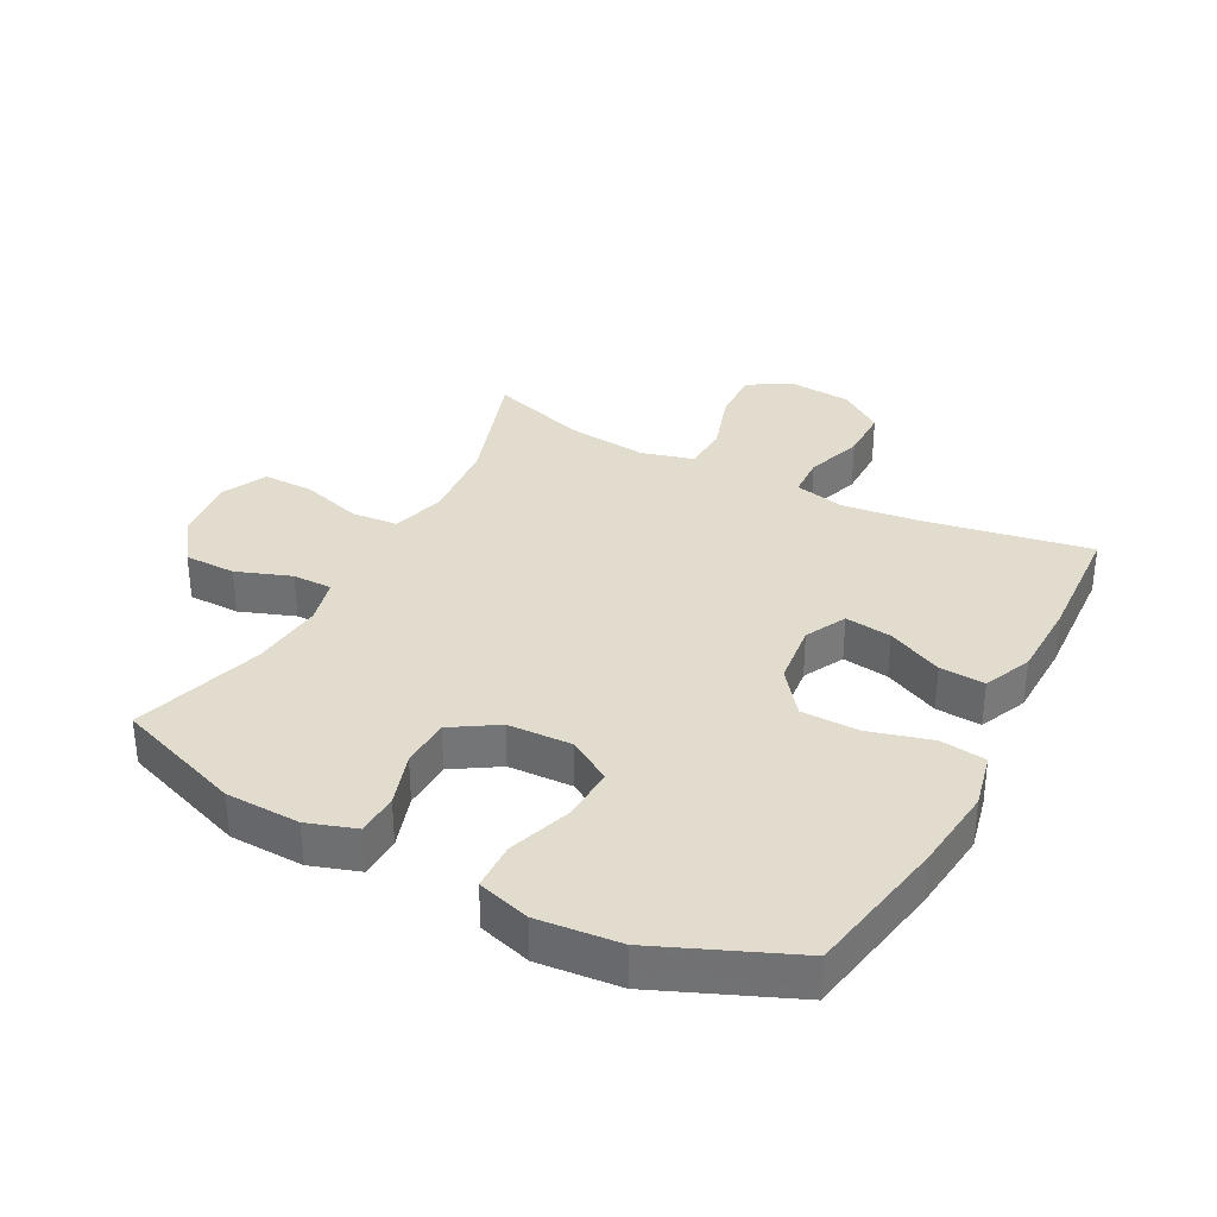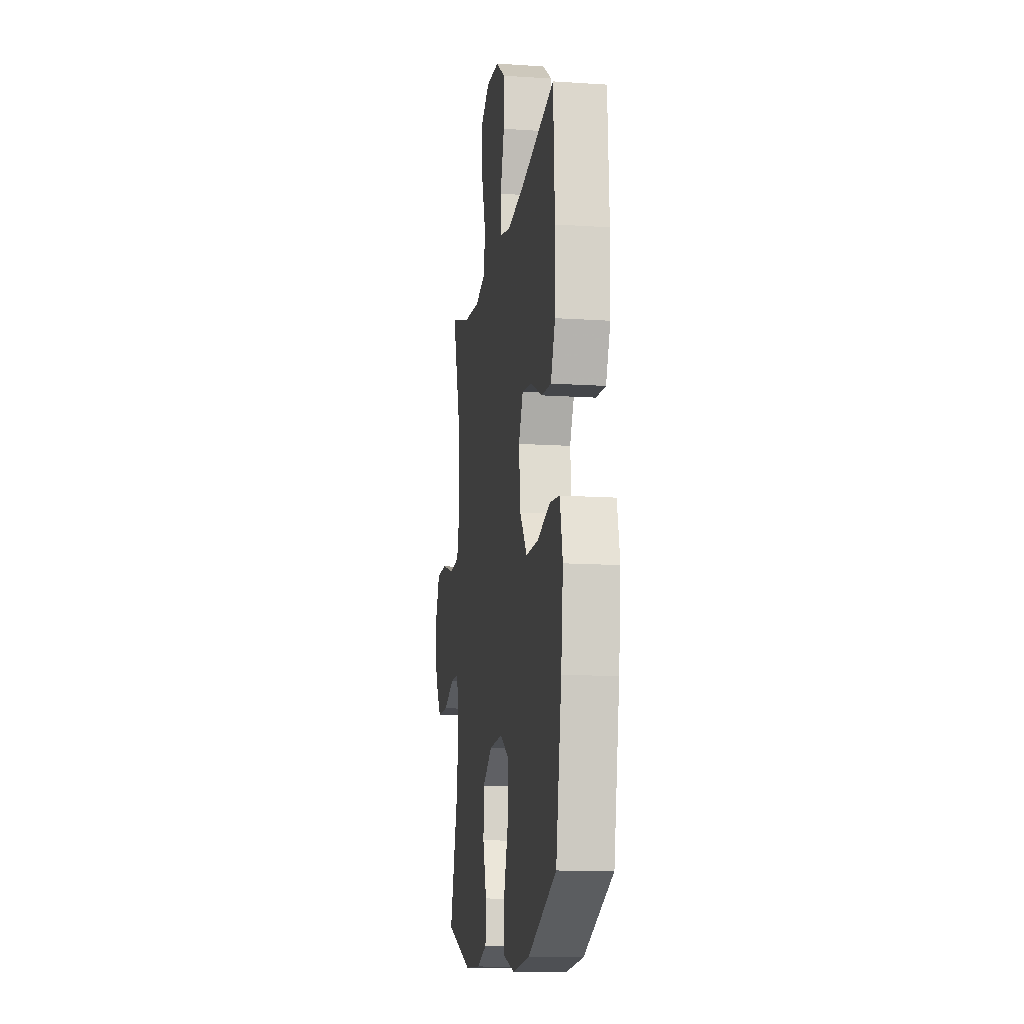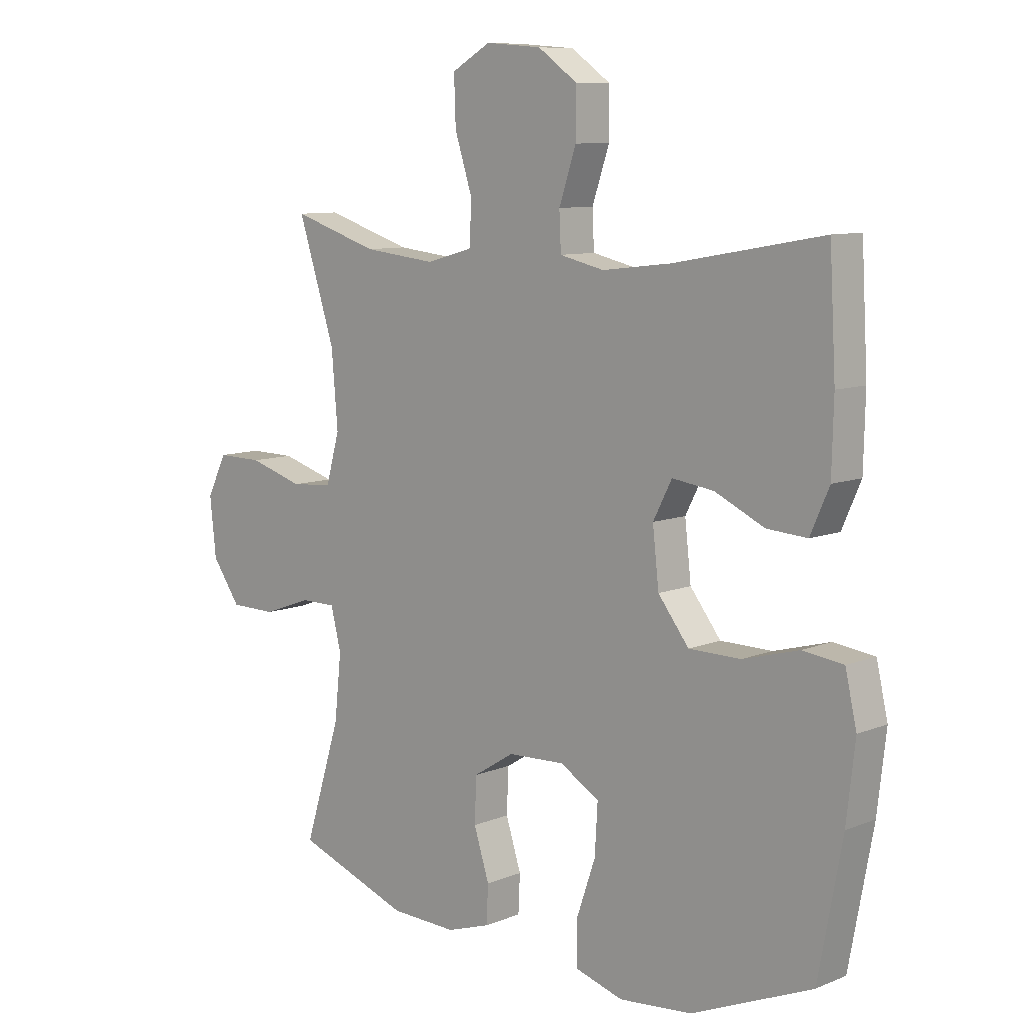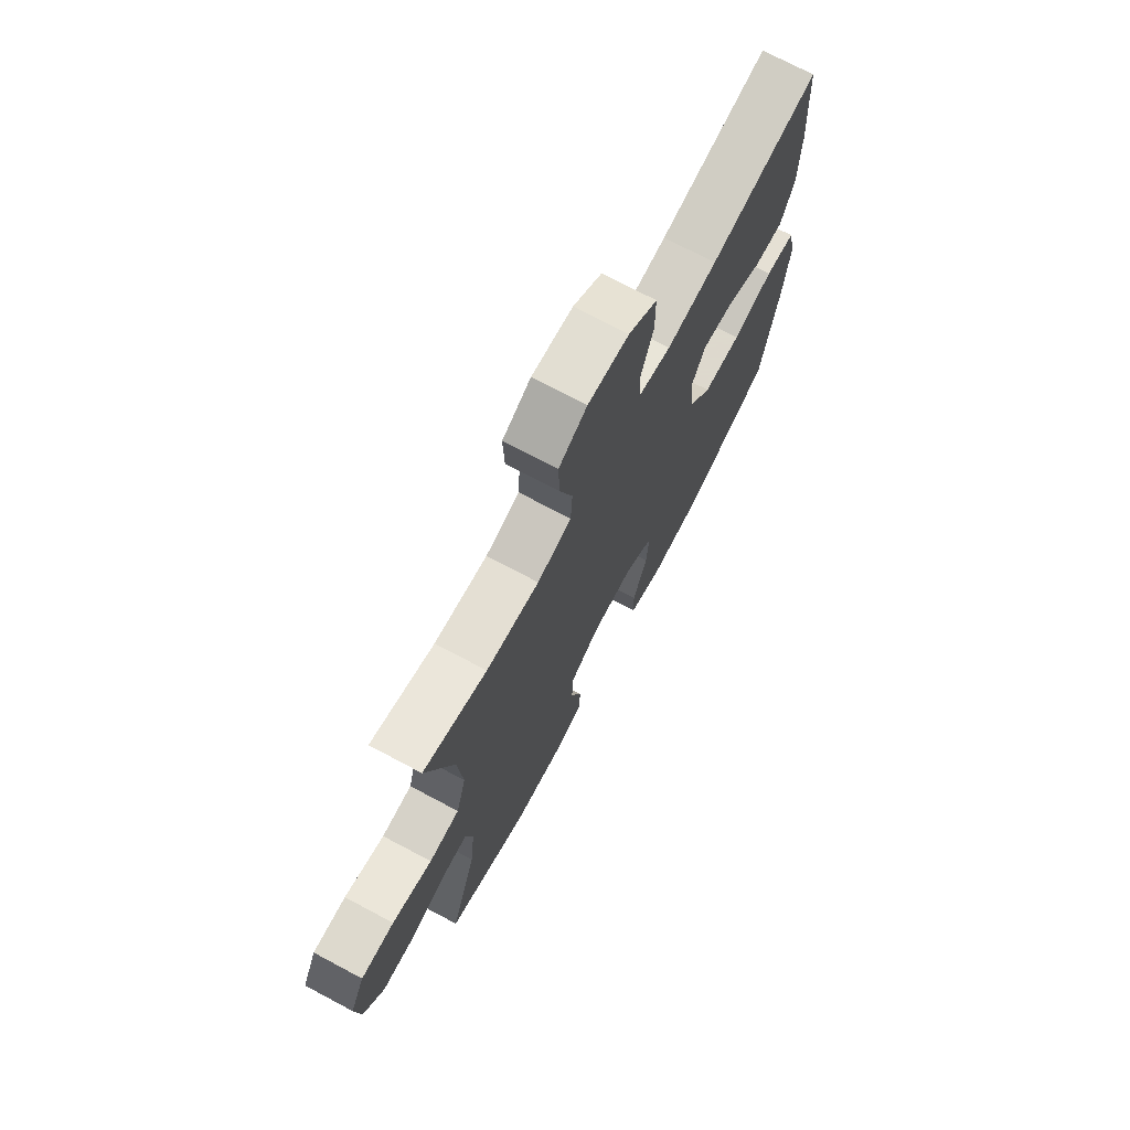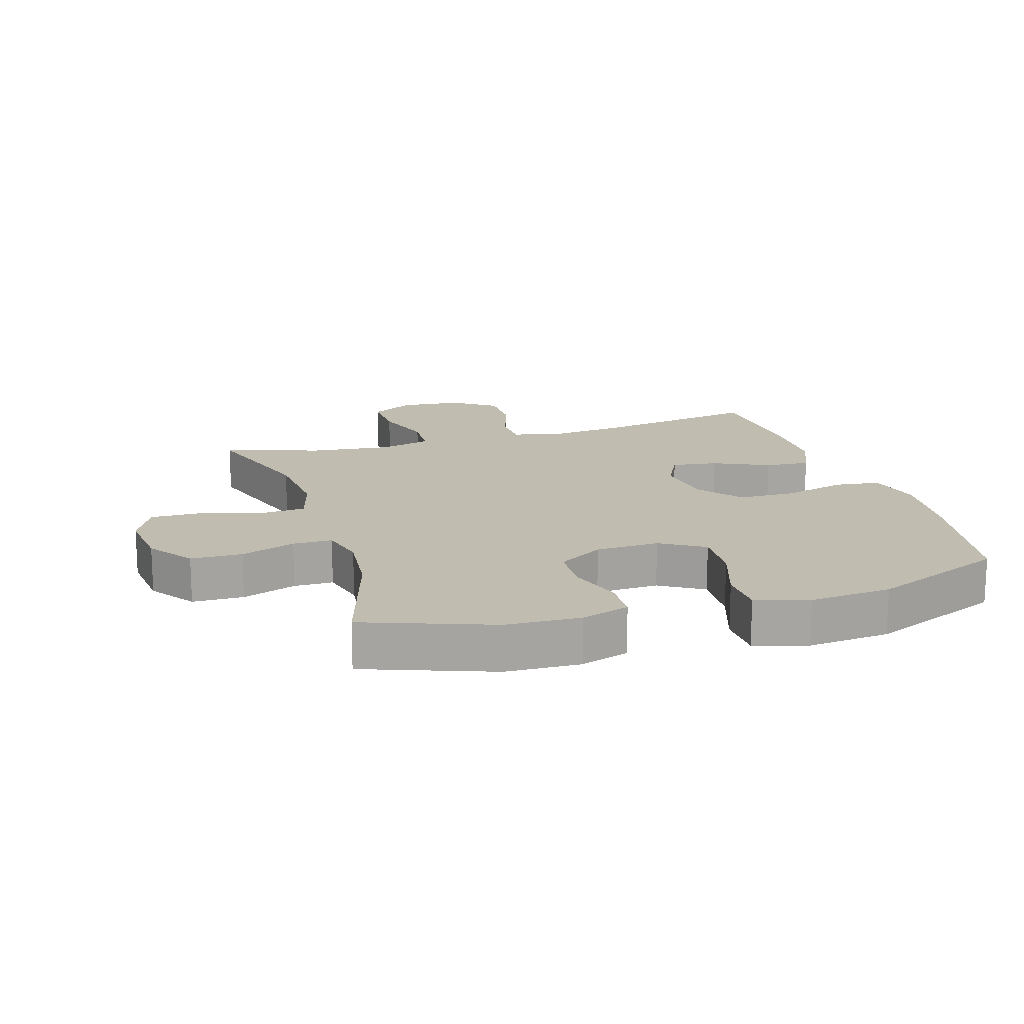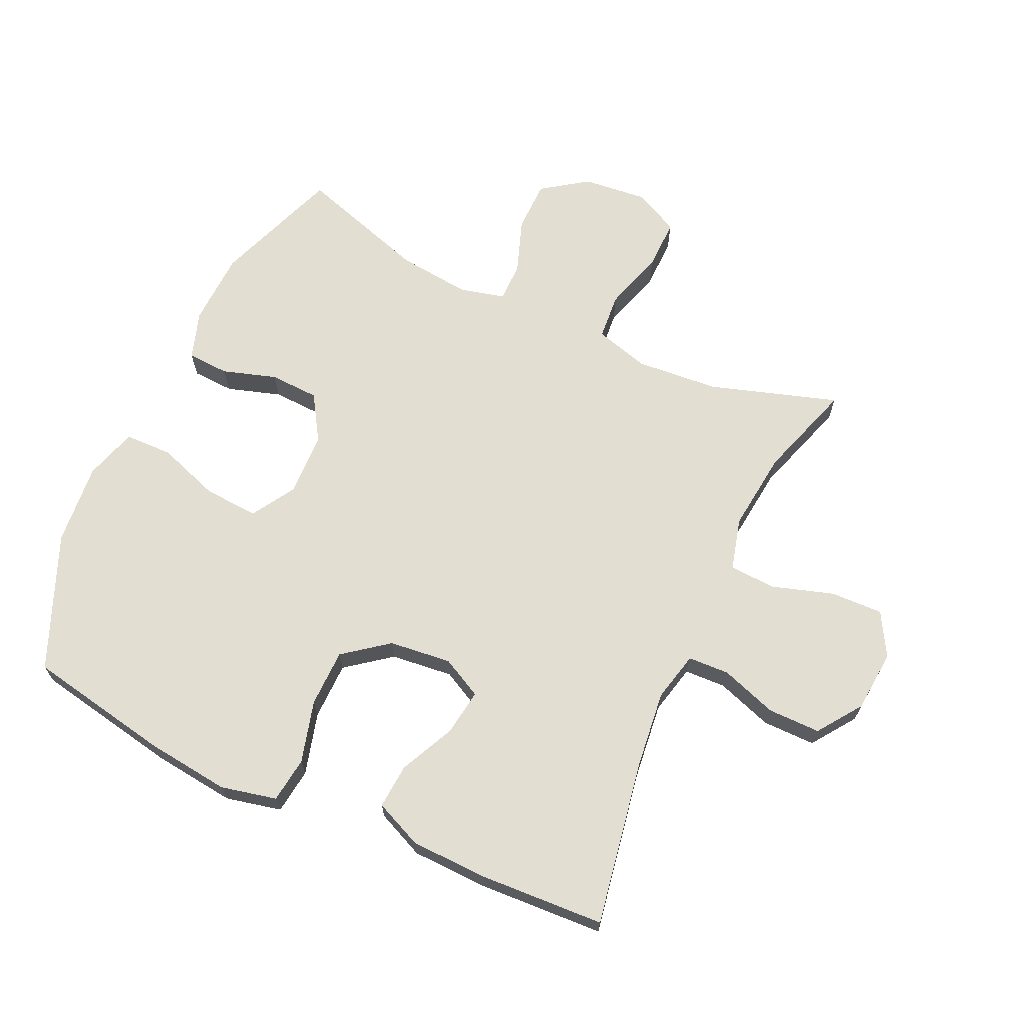
<metadata>
{"format":"obj","ext":"obj","renderer":"f3d","projection":"perspective","resolution":1024,"background":"white","views":[{"elev":34.0,"azim":-152.3,"up":"+Y"},{"elev":-13.4,"azim":-98.5,"up":"+Z"},{"elev":9.1,"azim":-136.8,"up":"+Z"},{"elev":72.7,"azim":118.0,"up":"+Z"},{"elev":16.3,"azim":162.9,"up":"+Y"},{"elev":67.5,"azim":-65.1,"up":"+Y"}]}
</metadata>
<code>
v -0.5 0.07 0.5
v -0.238 0.07 0.453
v -0.117 0.07 0.439
v -0.039 0.07 0.457
v -0.036 0.07 0.522
v -0.066 0.07 0.611
v -0.066 0.07 0.694
v 0.003 0.07 0.743
v 0.101 0.07 0.751
v 0.169 0.07 0.712
v 0.166 0.07 0.629
v 0.135 0.07 0.532
v 0.139 0.07 0.459
v 0.221 0.07 0.437
v 0.348 0.07 0.451
v 0.5 0.07 0.5
v 0.435 0.07 0.298
v 0.424 0.07 0.168
v 0.448 0.07 0.082
v 0.521 0.07 0.076
v 0.617 0.07 0.105
v 0.697 0.07 0.106
v 0.732 0.07 0.035
v 0.721 0.07 -0.067
v 0.671 0.07 -0.138
v 0.59 0.07 -0.139
v 0.504 0.07 -0.108
v 0.442 0.07 -0.108
v 0.424 0.07 -0.18
v 0.436 0.07 -0.294
v 0.5 0.07 -0.5
v 0.3 0.07 -0.573
v 0.183 0.07 -0.577
v 0.107 0.07 -0.552
v 0.104 0.07 -0.486
v 0.131 0.07 -0.401
v 0.128 0.07 -0.323
v 0.056 0.07 -0.278
v -0.044 0.07 -0.274
v -0.113 0.07 -0.316
v -0.108 0.07 -0.402
v -0.074 0.07 -0.501
v -0.076 0.07 -0.576
v -0.159 0.07 -0.601
v -0.288 0.07 -0.589
v -0.5 0.07 -0.5
v -0.542 0.07 -0.273
v -0.557 0.07 -0.141
v -0.537 0.07 -0.053
v -0.465 0.07 -0.044
v -0.367 0.07 -0.071
v -0.276 0.07 -0.07
v -0.222 0.07 0
v -0.211 0.07 0.098
v -0.244 0.07 0.162
v -0.317 0.07 0.152
v -0.404 0.07 0.111
v -0.475 0.07 0.106
v -0.508 0.07 0.181
v -0.511 0.07 0.303
v -0.5 0 0.5
v -0.238 0 0.453
v -0.117 0 0.439
v -0.039 0 0.457
v -0.036 0 0.522
v -0.066 0 0.611
v -0.066 0 0.694
v 0.003 0 0.743
v 0.101 0 0.751
v 0.169 0 0.712
v 0.166 0 0.629
v 0.135 0 0.532
v 0.139 0 0.459
v 0.221 0 0.437
v 0.348 0 0.451
v 0.5 0 0.5
v 0.435 0 0.298
v 0.424 0 0.168
v 0.448 0 0.082
v 0.521 0 0.076
v 0.617 0 0.105
v 0.697 0 0.106
v 0.732 0 0.035
v 0.721 0 -0.067
v 0.671 0 -0.138
v 0.59 0 -0.139
v 0.504 0 -0.108
v 0.442 0 -0.108
v 0.424 0 -0.18
v 0.436 0 -0.294
v 0.5 0 -0.5
v 0.3 0 -0.573
v 0.183 0 -0.577
v 0.107 0 -0.552
v 0.104 0 -0.486
v 0.131 0 -0.401
v 0.128 0 -0.323
v 0.056 0 -0.278
v -0.044 0 -0.274
v -0.113 0 -0.316
v -0.108 0 -0.402
v -0.074 0 -0.501
v -0.076 0 -0.576
v -0.159 0 -0.601
v -0.288 0 -0.589
v -0.5 0 -0.5
v -0.542 0 -0.273
v -0.557 0 -0.141
v -0.537 0 -0.053
v -0.465 0 -0.044
v -0.367 0 -0.071
v -0.276 0 -0.07
v -0.222 0 0
v -0.211 0 0.098
v -0.244 0 0.162
v -0.317 0 0.152
v -0.404 0 0.111
v -0.475 0 0.106
v -0.508 0 0.181
v -0.511 0 0.303
f 59 60 1 2
f 56 57 58 59
f 55 56 59 2
f 54 55 2 3
f 53 54 3 4
f 48 49 50 51
f 48 51 52
f 47 48 52
f 46 47 52
f 45 46 52 53
f 41 42 43 44
f 40 41 44 45
f 33 34 35 36
f 33 36 37
f 30 31 32 33
f 29 30 33 37
f 28 29 37 38
f 24 25 26 27
f 24 27 28
f 23 24 28
f 20 21 22 23
f 19 20 23 28
f 18 19 28 38
f 15 16 17
f 14 15 17 18
f 13 14 18 38
f 9 10 11 12
f 5 6 7 8
f 4 5 8 9
f 40 45 53 4
f 12 13 38 39
f 12 39 40
f 4 9 12 40
f 62 61 120 119
f 119 118 117 116
f 62 119 116 115
f 63 62 115 114
f 64 63 114 113
f 111 110 109 108
f 112 111 108
f 112 108 107
f 112 107 106
f 113 112 106 105
f 104 103 102 101
f 105 104 101 100
f 96 95 94 93
f 97 96 93
f 93 92 91 90
f 97 93 90 89
f 98 97 89 88
f 87 86 85 84
f 88 87 84
f 88 84 83
f 83 82 81 80
f 88 83 80 79
f 98 88 79 78
f 77 76 75
f 78 77 75 74
f 98 78 74 73
f 72 71 70 69
f 68 67 66 65
f 69 68 65 64
f 64 113 105 100
f 99 98 73 72
f 100 99 72
f 100 72 69 64
f 1 61 62 2
f 2 62 63 3
f 3 63 64 4
f 4 64 65 5
f 5 65 66 6
f 6 66 67 7
f 7 67 68 8
f 8 68 69 9
f 9 69 70 10
f 10 70 71 11
f 11 71 72 12
f 12 72 73 13
f 13 73 74 14
f 14 74 75 15
f 15 75 76 16
f 16 76 77 17
f 17 77 78 18
f 18 78 79 19
f 19 79 80 20
f 20 80 81 21
f 21 81 82 22
f 22 82 83 23
f 23 83 84 24
f 24 84 85 25
f 25 85 86 26
f 26 86 87 27
f 27 87 88 28
f 28 88 89 29
f 29 89 90 30
f 30 90 91 31
f 31 91 92 32
f 32 92 93 33
f 33 93 94 34
f 34 94 95 35
f 35 95 96 36
f 36 96 97 37
f 37 97 98 38
f 38 98 99 39
f 39 99 100 40
f 40 100 101 41
f 41 101 102 42
f 42 102 103 43
f 43 103 104 44
f 44 104 105 45
f 45 105 106 46
f 46 106 107 47
f 47 107 108 48
f 48 108 109 49
f 49 109 110 50
f 50 110 111 51
f 51 111 112 52
f 52 112 113 53
f 53 113 114 54
f 54 114 115 55
f 55 115 116 56
f 56 116 117 57
f 57 117 118 58
f 58 118 119 59
f 59 119 120 60
f 60 120 61 1

</code>
